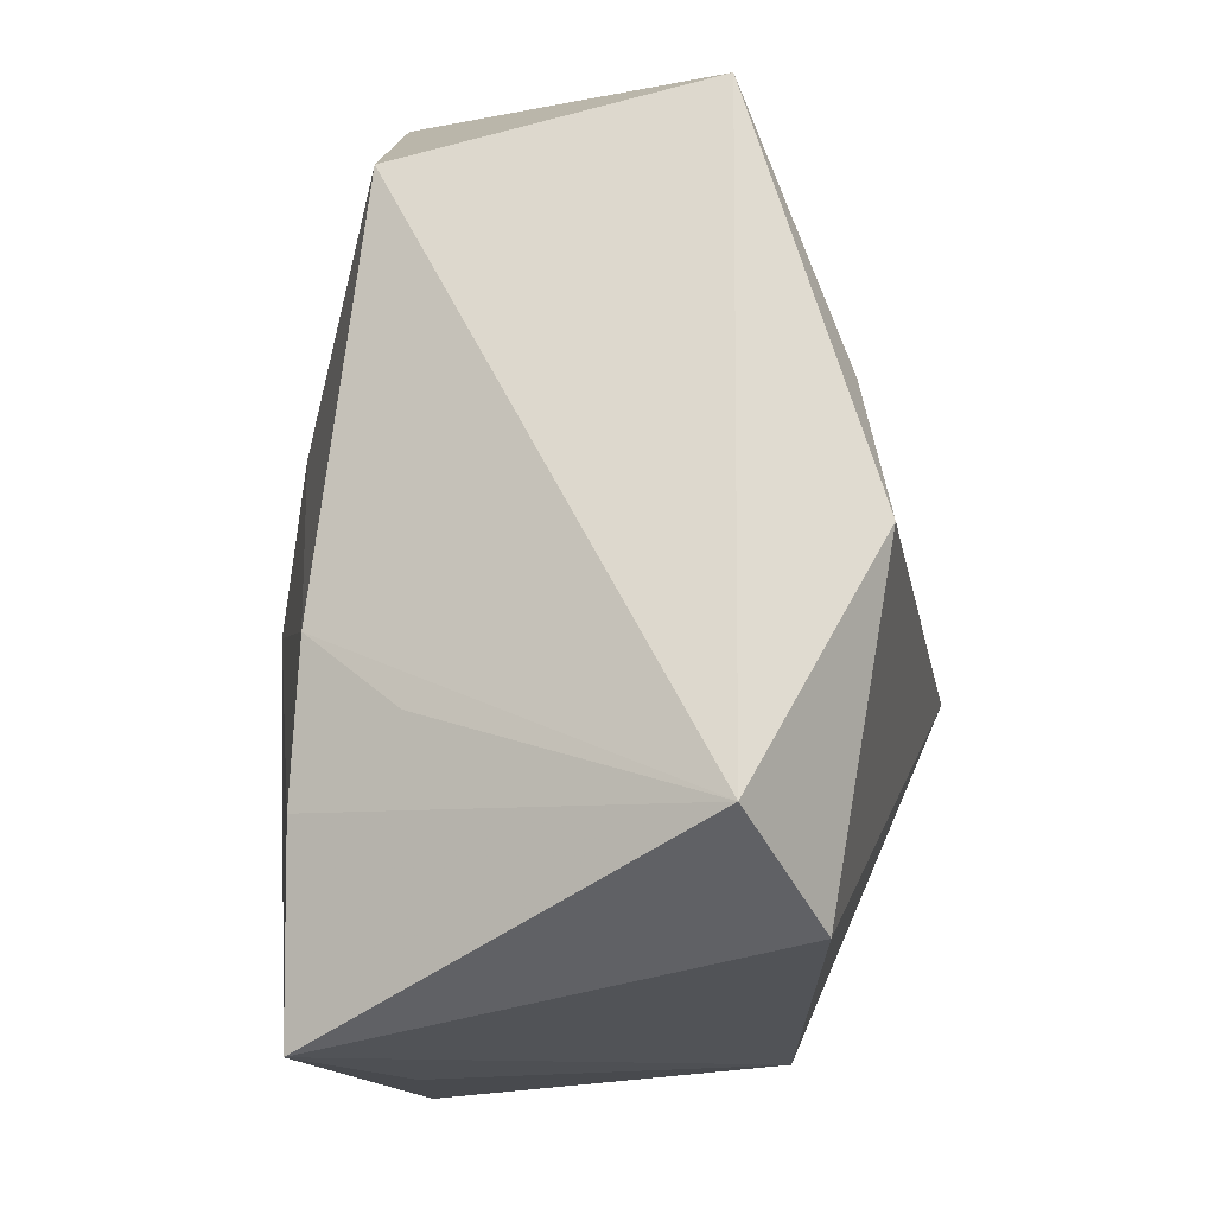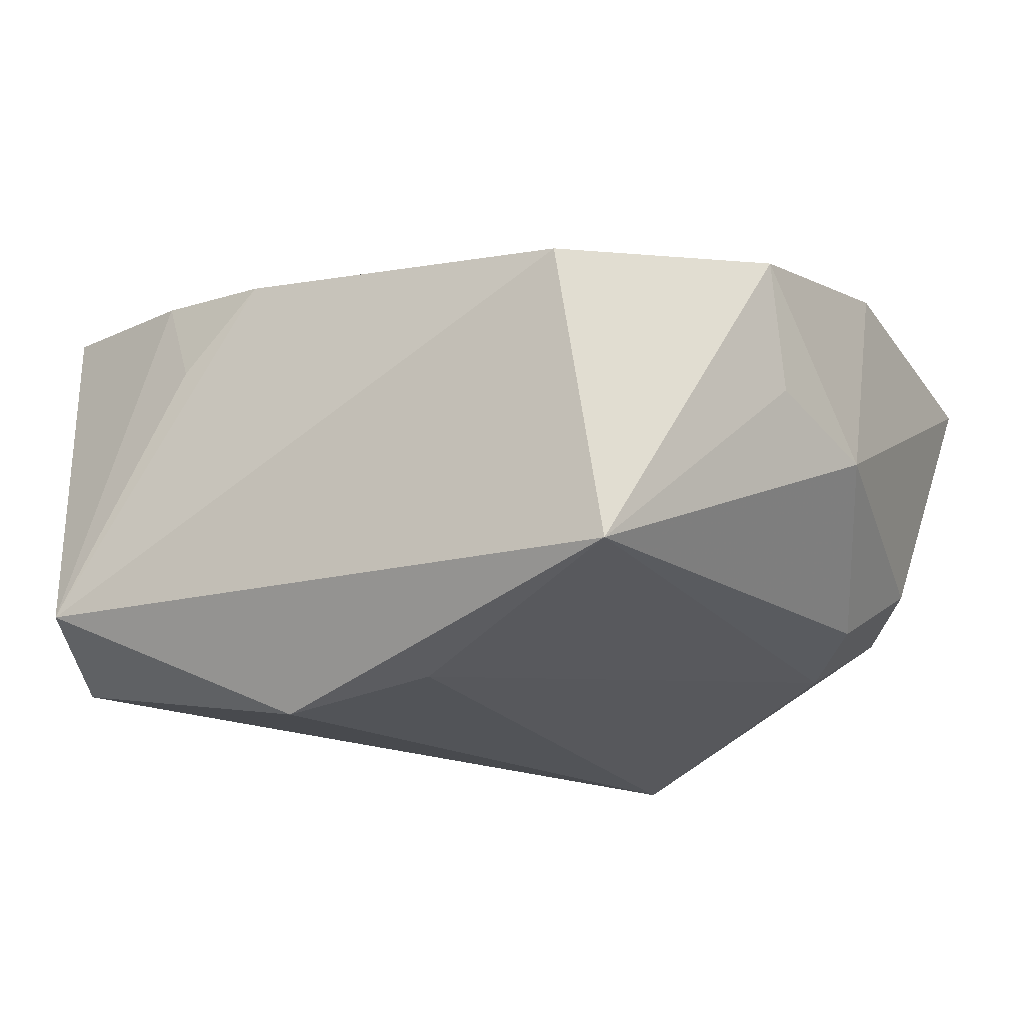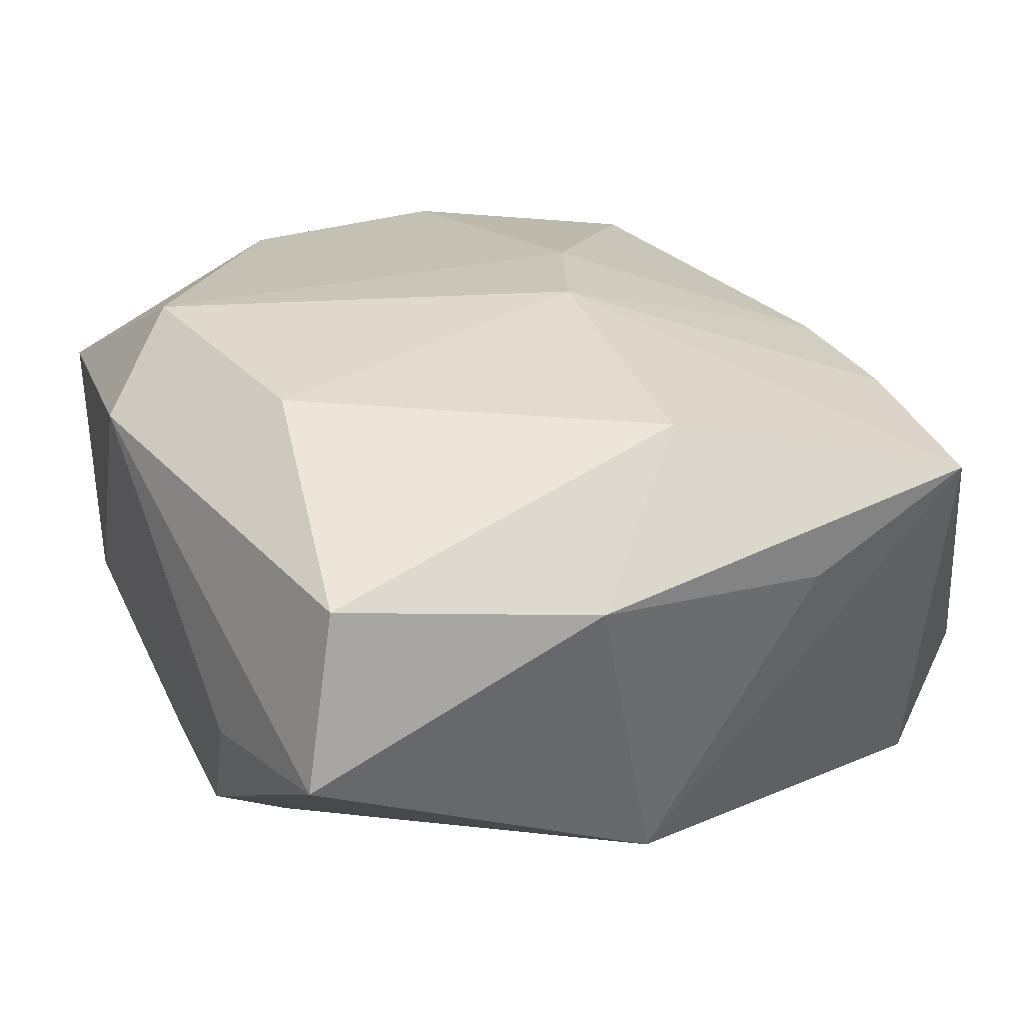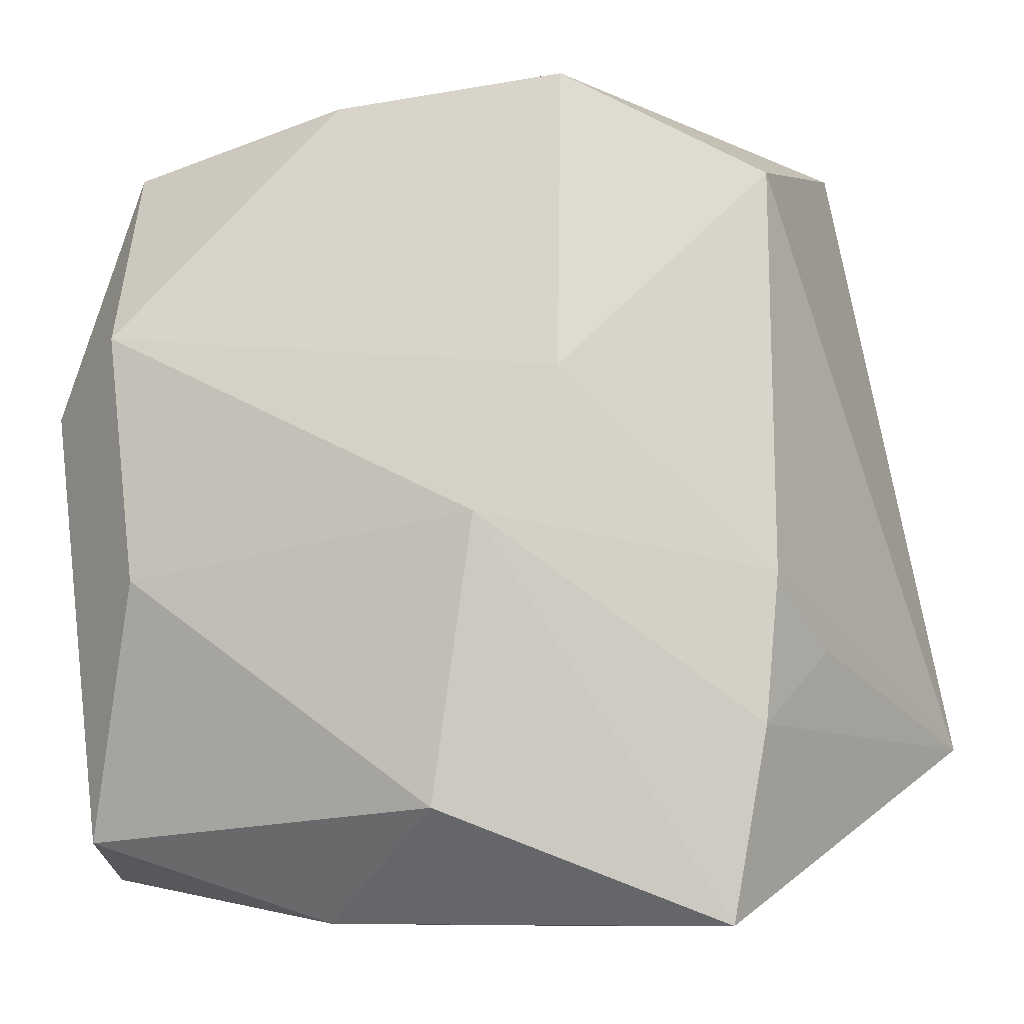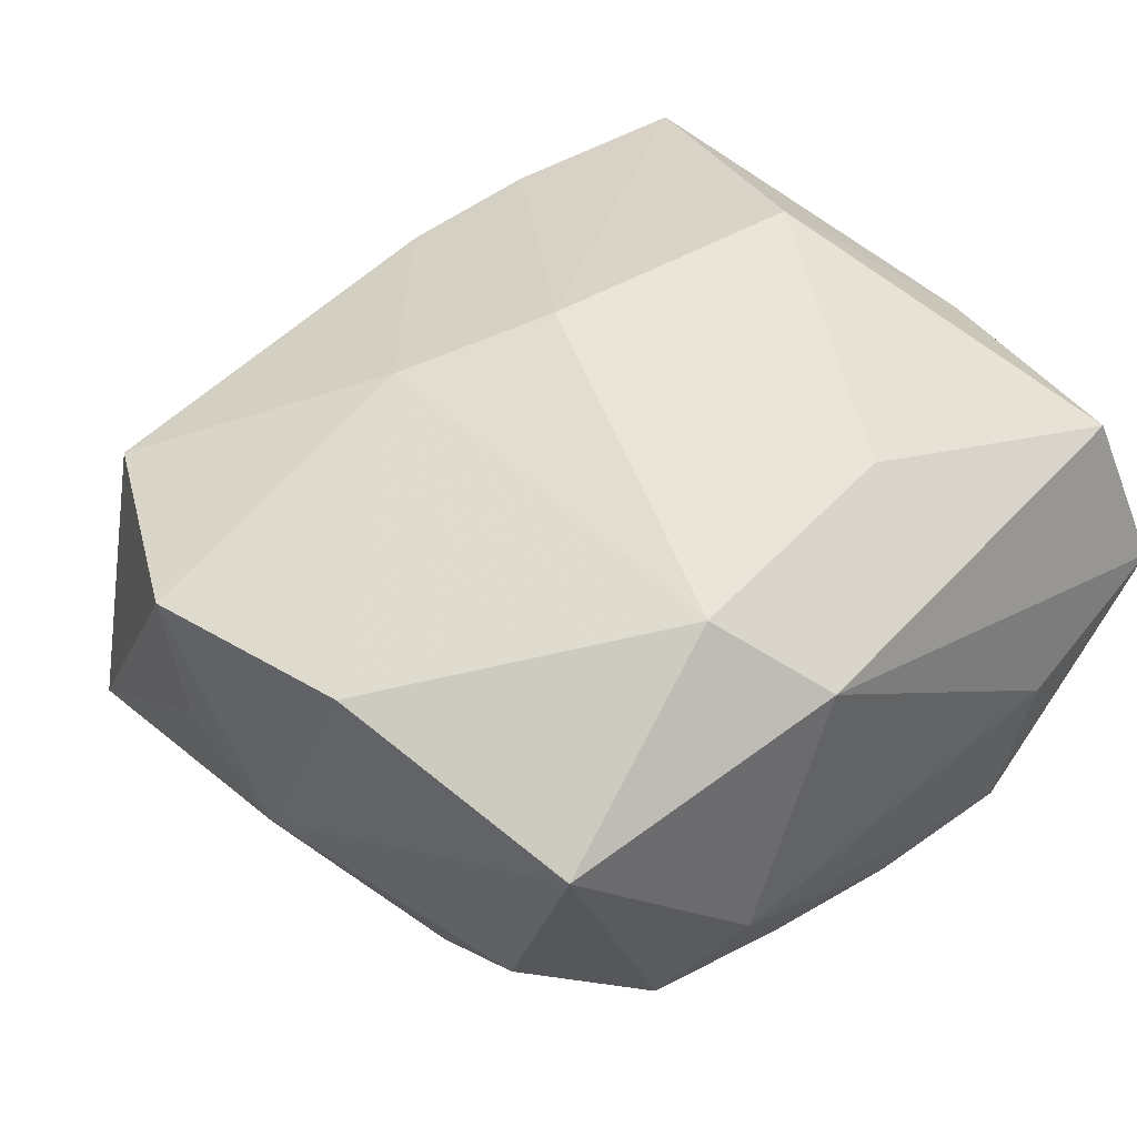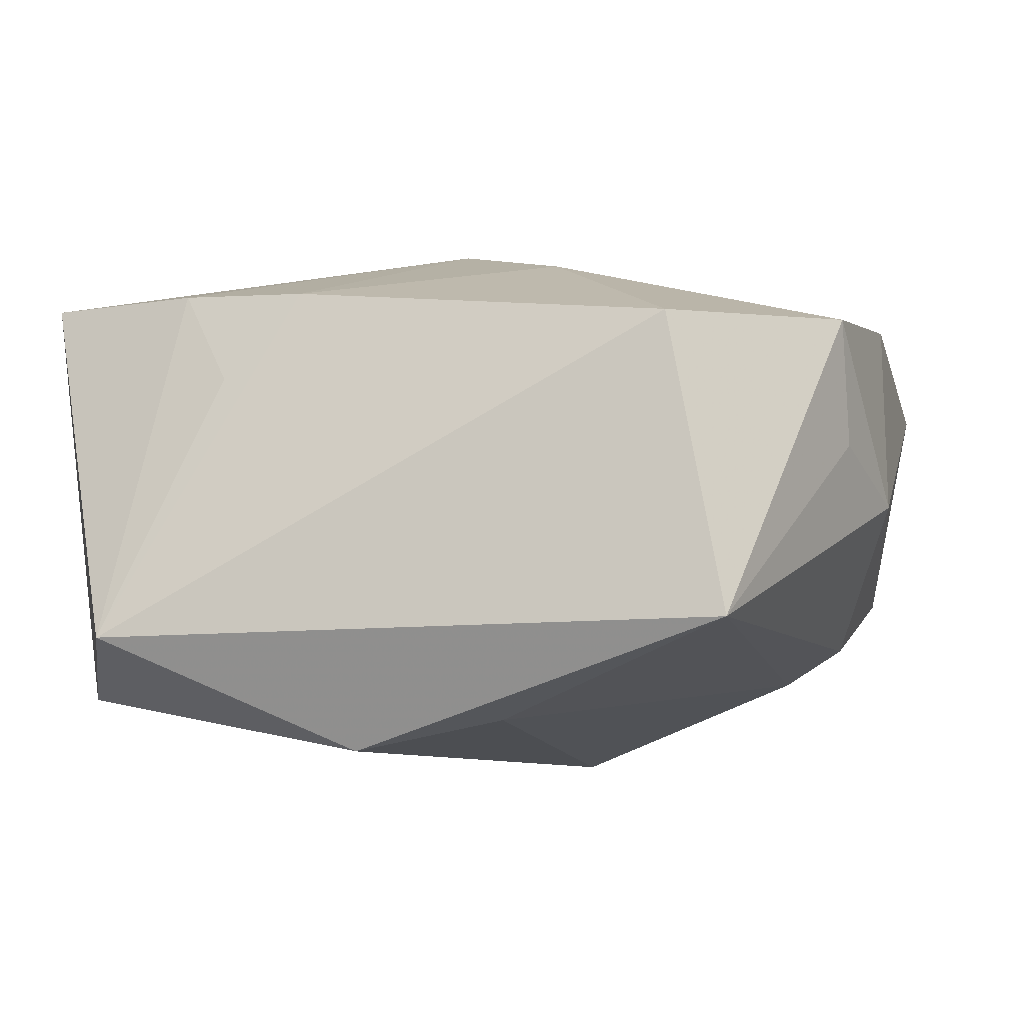
<metadata>
{"format":"obj","ext":"obj","renderer":"f3d","projection":"perspective","resolution":1024,"background":"white","views":[{"elev":-13.2,"azim":98.4,"up":"+Y"},{"elev":-14.8,"azim":129.7,"up":"+Z"},{"elev":34.3,"azim":-28.3,"up":"+Z"},{"elev":-6.4,"azim":17.5,"up":"+Y"},{"elev":44.0,"azim":-133.7,"up":"+Z"},{"elev":-6.7,"azim":115.3,"up":"+Z"}]}
</metadata>
<code>
v -0.02826 -0.01257 -0.0006159
v 0.02566 -0.009237 0.006436
v -0.01457 0.01814 -0.01386
v 0.03142 -0.01548 -0.01177
v 0.006777 0.03003 0.001792
v -0.001466 0.03039 -0.001718
v 0.005041 -0.0004962 0.01845
v -0.02716 0.01364 -0.003388
v -0.02545 0.008888 -0.009599
v -0.01716 0.02442 -0.007711
v -0.02707 -0.02484 0.002787
v 0.02278 0.02664 -0.01104
v -0.02376 -0.02194 0.01394
v 0.01991 0.009562 -0.01734
v -0.02733 0.00757 0.01305
v 0.0225 0.02251 0.009194
v -0.02373 0.02568 0.00788
v -0.027 0.000161 -0.009348
v 0.02289 -0.02128 -0.01561
v 0.02361 -0.004414 0.01245
v -0.01009 0.02388 -0.01153
v 0.008583 0.03023 0.01034
v 0.02378 0.0004416 -0.01943
v -0.002448 -0.02575 -0.01134
v -0.006869 0.0285 0.01224
v 0.00226 -0.01943 0.01845
v -0.02344 0.01791 -0.009685
v 0.009991 0.009145 0.01588
v -0.007235 -0.02724 0.01136
v -0.02796 -0.009582 -0.008743
v -0.01955 -0.0008827 -0.02023
v -0.0211 0.01219 0.01786
v 0.02081 -0.02681 0.01358
v 0.02295 -0.01415 0.01317
v -0.01909 -0.004457 0.01845
v 0.00927 -0.02724 0.008766
f 4 16 20
f 12 16 4
f 4 23 12
f 12 22 16
f 15 11 13
f 31 24 30
f 30 24 11
f 32 17 15
f 16 22 28
f 7 20 28
f 28 20 16
f 28 32 7
f 6 22 5
f 5 12 6
f 22 12 5
f 6 12 21
f 14 23 31
f 14 12 23
f 15 17 8
f 8 17 27
f 29 13 11
f 11 24 29
f 19 24 31
f 31 23 19
f 19 23 4
f 31 30 18
f 30 8 18
f 1 11 15
f 1 30 11
f 15 8 1
f 1 8 30
f 15 13 35
f 35 32 15
f 7 32 35
f 17 32 25
f 25 22 6
f 6 17 25
f 25 28 22
f 32 28 25
f 27 17 10
f 10 17 6
f 6 21 10
f 3 21 12
f 12 14 3
f 3 14 31
f 31 27 3
f 27 10 3
f 3 10 21
f 33 19 4
f 24 19 33
f 9 27 31
f 31 18 9
f 9 8 27
f 9 18 8
f 34 33 4
f 34 20 7
f 7 33 34
f 36 29 24
f 24 33 36
f 36 33 29
f 26 33 7
f 7 35 26
f 26 35 13
f 13 29 26
f 29 33 26
f 4 20 2
f 2 34 4
f 20 34 2

</code>
